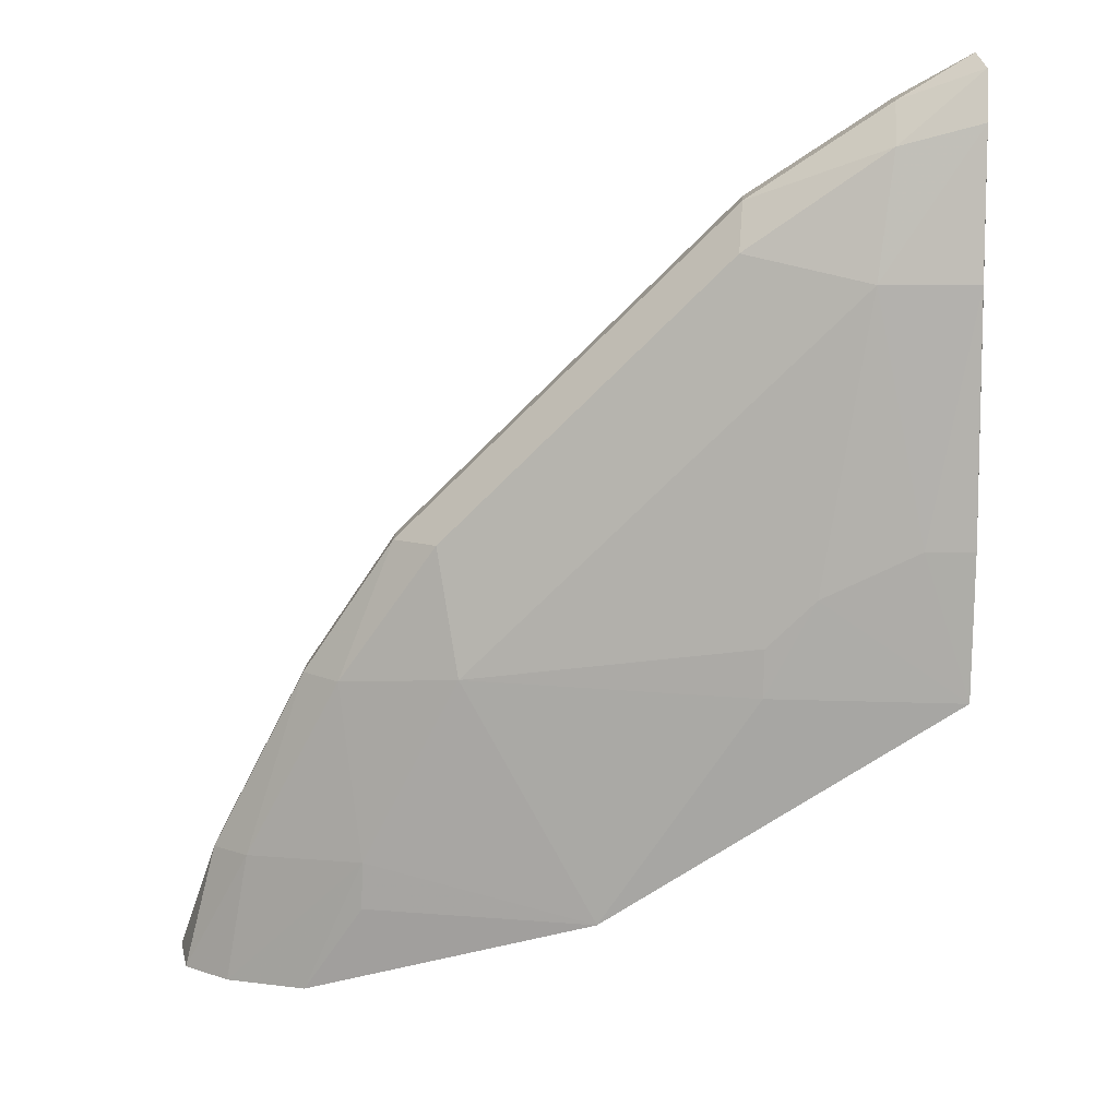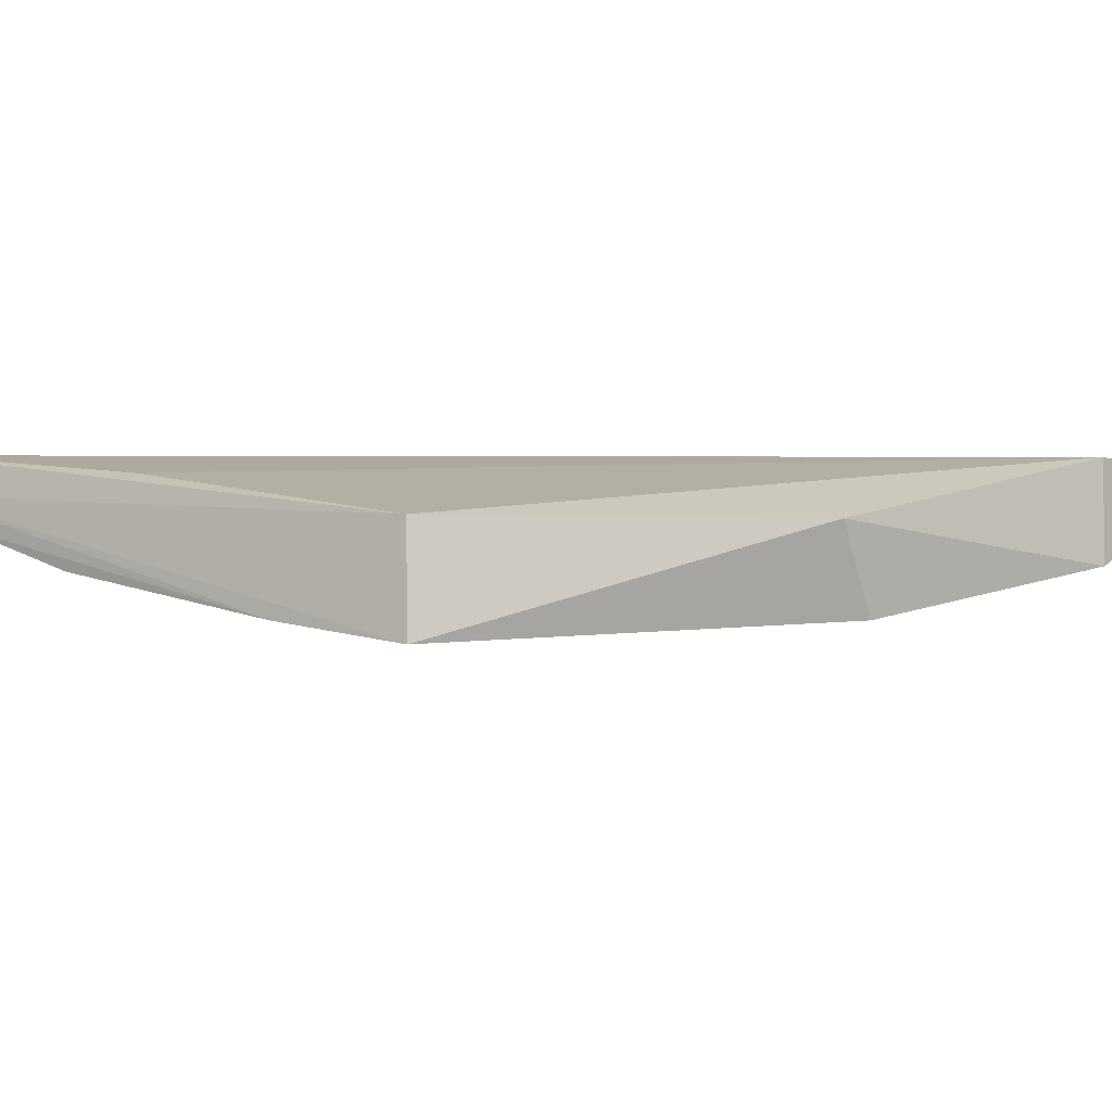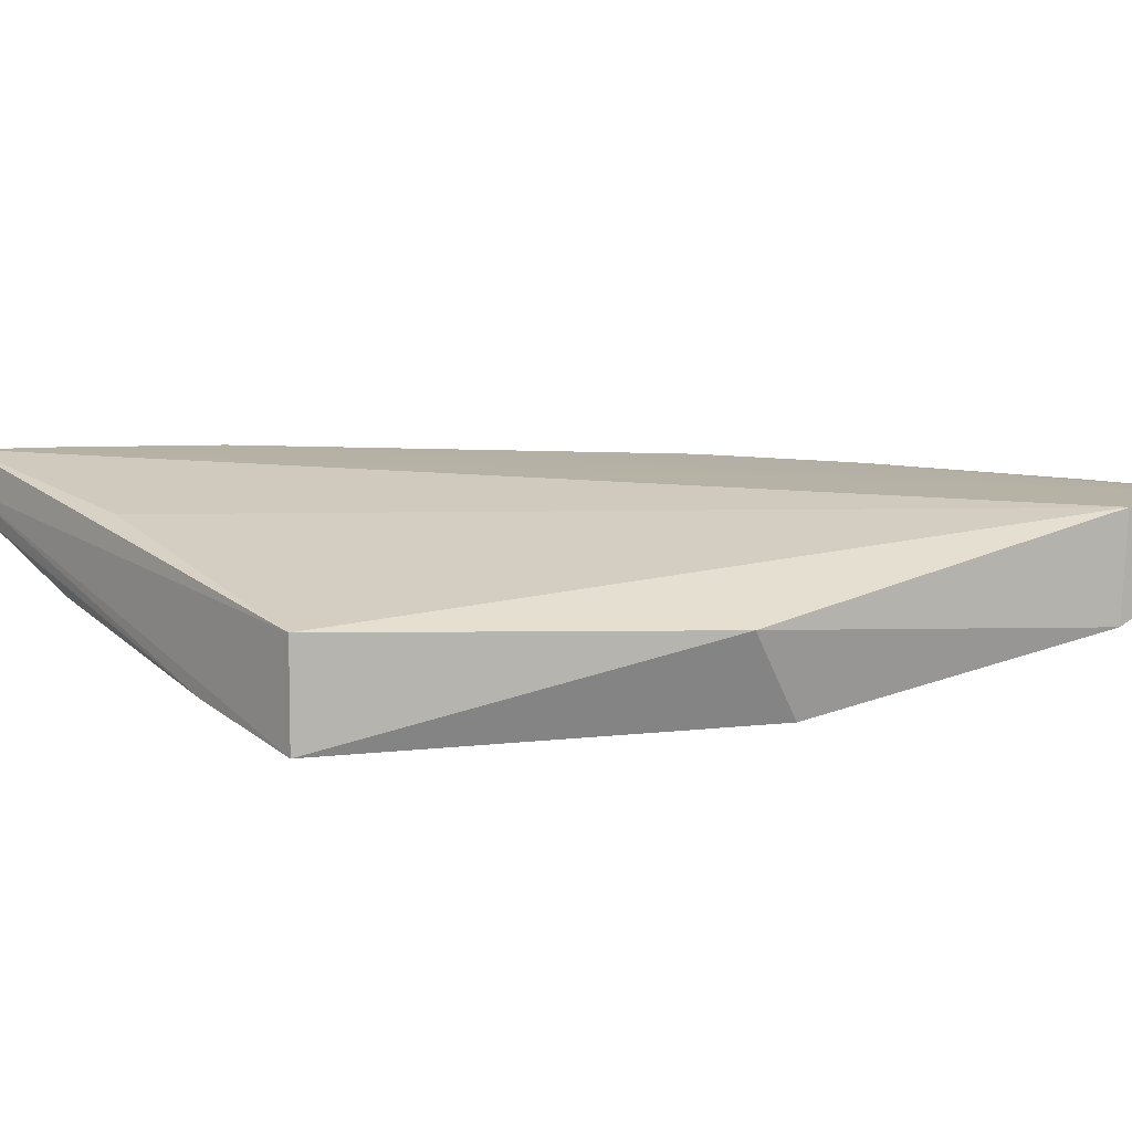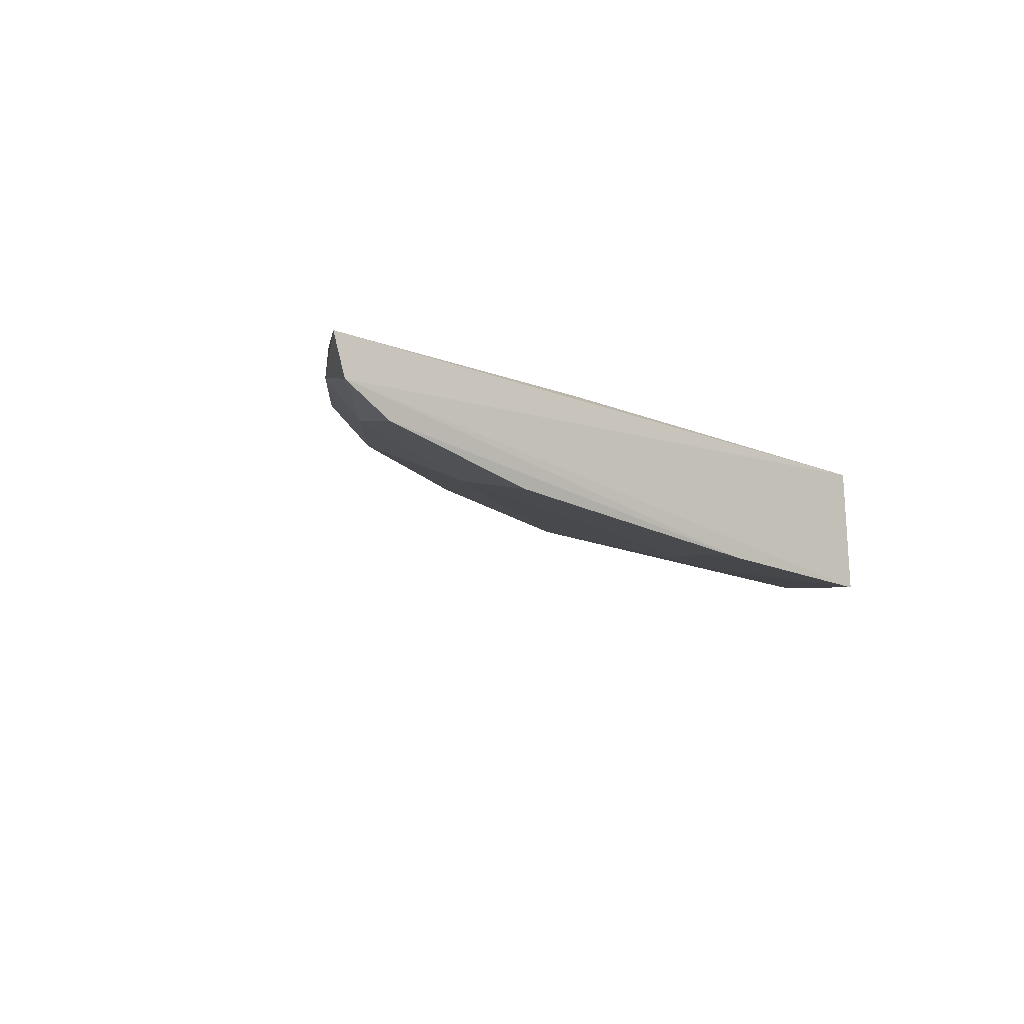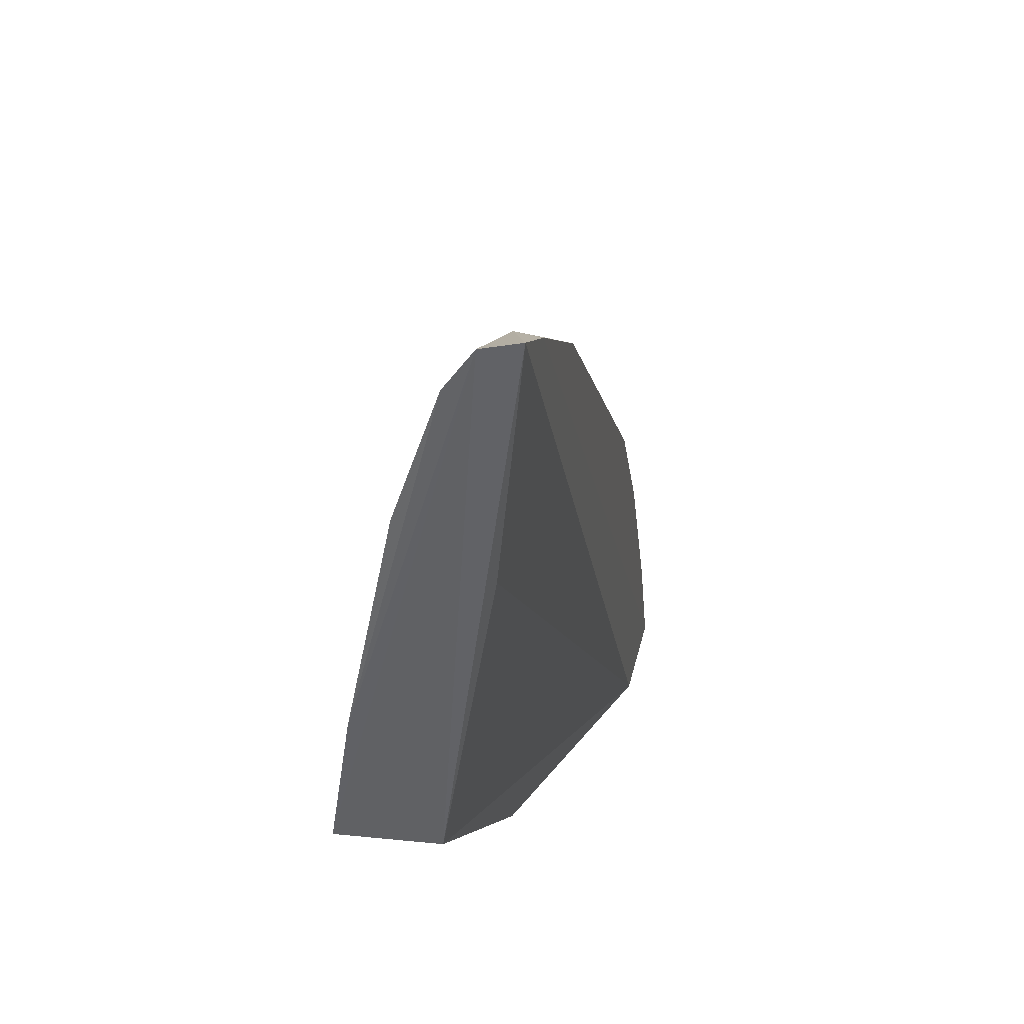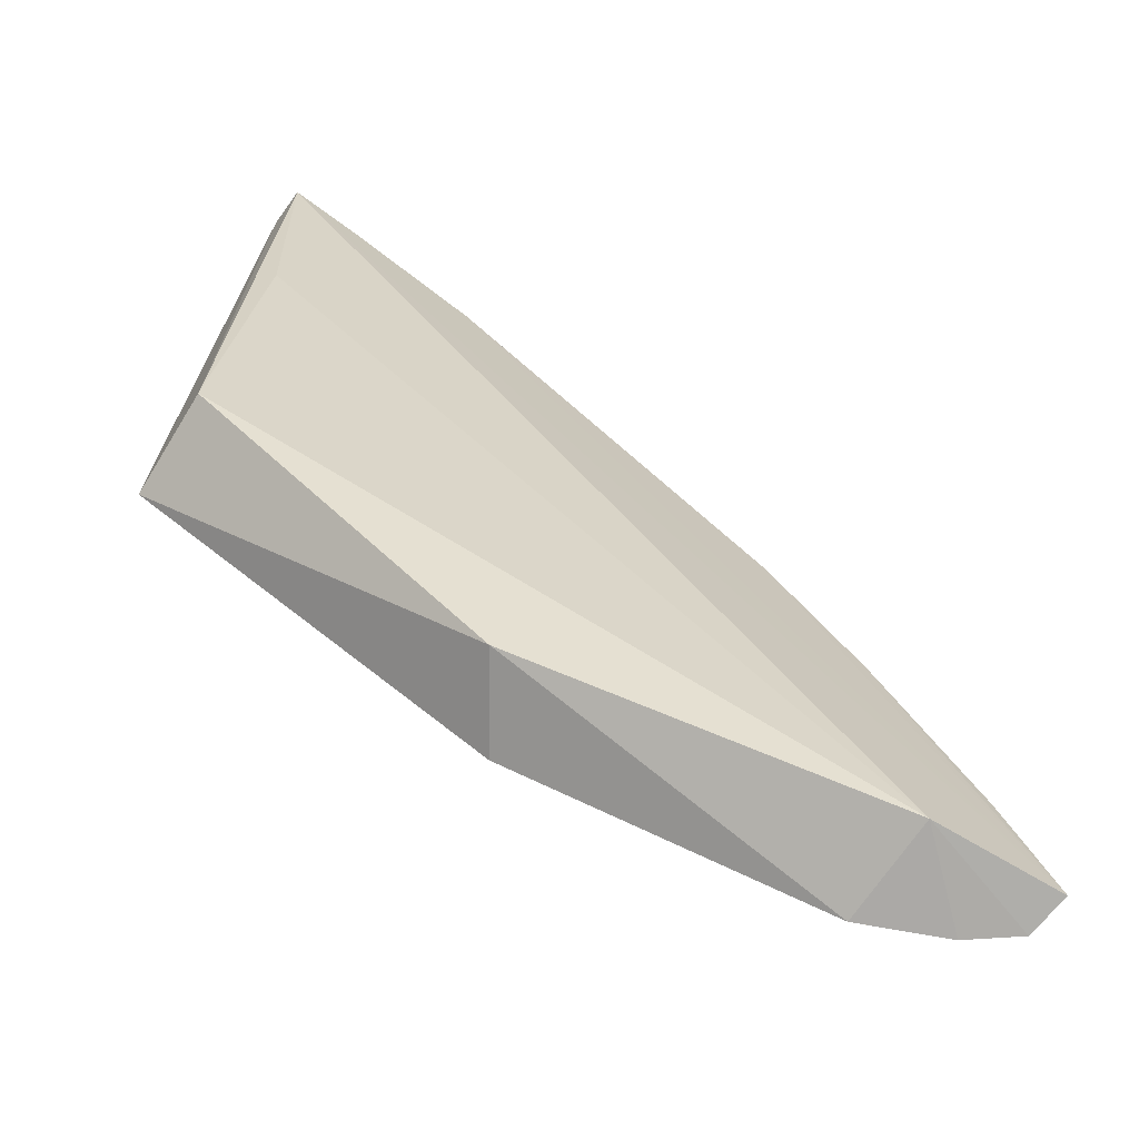
<metadata>
{"format":"obj","ext":"obj","renderer":"f3d","projection":"perspective","resolution":1024,"background":"white","views":[{"elev":20.3,"azim":178.5,"up":"+Y"},{"elev":-3.2,"azim":-55.8,"up":"+Z"},{"elev":12.2,"azim":-38.4,"up":"+Z"},{"elev":-5.2,"azim":-126.4,"up":"+Z"},{"elev":36.8,"azim":-78.2,"up":"+Y"},{"elev":-71.4,"azim":-29.6,"up":"+Y"}]}
</metadata>
<code>
v 0.4728 0.1574 0.04994
v 0.47 0.1564 0.03664
v 0.401 0.2983 0.04161
v 0.232 0.4418 0.04954
v 0.2349 0.2653 0.02528
v 0.4004 0.2978 0.04954
v 0.4596 0.1964 0.04161
v 0.326 0.1896 0.0266
v 0.434 0.1599 0.04987
v 0.2337 0.2639 -0.007497
v 0.2983 0.401 0.04161
v 0.2978 0.4004 0.04954
v 0.4183 0.2564 0.03138
v 0.4289 0.255 0.04954
v 0.2385 0.3616 0.04079
v 0.431 0.1588 0.01747
v 0.2305 0.4393 0.03759
v 0.255 0.4289 0.04954
v 0.4485 0.1982 0.03138
v 0.4296 0.2554 0.04161
v 0.3879 0.2999 0.03138
v 0.4589 0.1961 0.04954
v 0.456 0.1568 0.02715
v 0.3408 0.1893 -0.0001095
v 0.2554 0.4296 0.04161
v 0.4118 0.2023 0.0173
v 0.262 0.3816 0.01853
v 0.2564 0.4183 0.03138
v 0.4123 0.1874 0.01557
v 0.3816 0.262 0.01853
v 0.2327 0.3826 0.01398
v 0.2999 0.3879 0.03138
v 0.2923 0.2774 0.002867
v 0.233 0.3083 -0.0008138
v 0.2313 0.4256 0.02833
v 0.2927 0.2626 0.0006502
v 0.2476 0.3076 0.001027
v 0.2774 0.2923 0.002867
f 7 1 2
f 9 1 4
f 9 5 8
f 9 2 1
f 10 8 5
f 11 6 3
f 12 1 6
f 12 6 11
f 14 6 1
f 14 3 6
f 15 9 4
f 15 4 5
f 15 5 9
f 16 9 8
f 17 10 5
f 17 5 4
f 18 12 11
f 18 4 1
f 18 1 12
f 19 7 2
f 20 13 3
f 20 19 13
f 20 7 19
f 20 3 14
f 21 11 3
f 21 3 13
f 22 14 1
f 22 1 7
f 22 20 14
f 22 7 20
f 23 2 9
f 23 9 16
f 23 19 2
f 24 16 8
f 24 8 10
f 25 17 4
f 25 4 18
f 25 18 11
f 26 13 19
f 26 23 16
f 26 19 23
f 28 25 11
f 28 17 25
f 29 26 16
f 29 16 24
f 29 24 26
f 30 21 13
f 30 13 26
f 30 27 21
f 30 26 24
f 32 28 11
f 32 11 21
f 32 21 27
f 32 27 28
f 34 10 17
f 35 28 27
f 35 27 31
f 35 17 28
f 35 34 17
f 35 31 34
f 36 33 30
f 36 30 24
f 36 24 10
f 37 34 31
f 37 31 27
f 37 10 34
f 38 37 27
f 38 33 36
f 38 36 10
f 38 10 37
f 38 27 30
f 38 30 33

</code>
